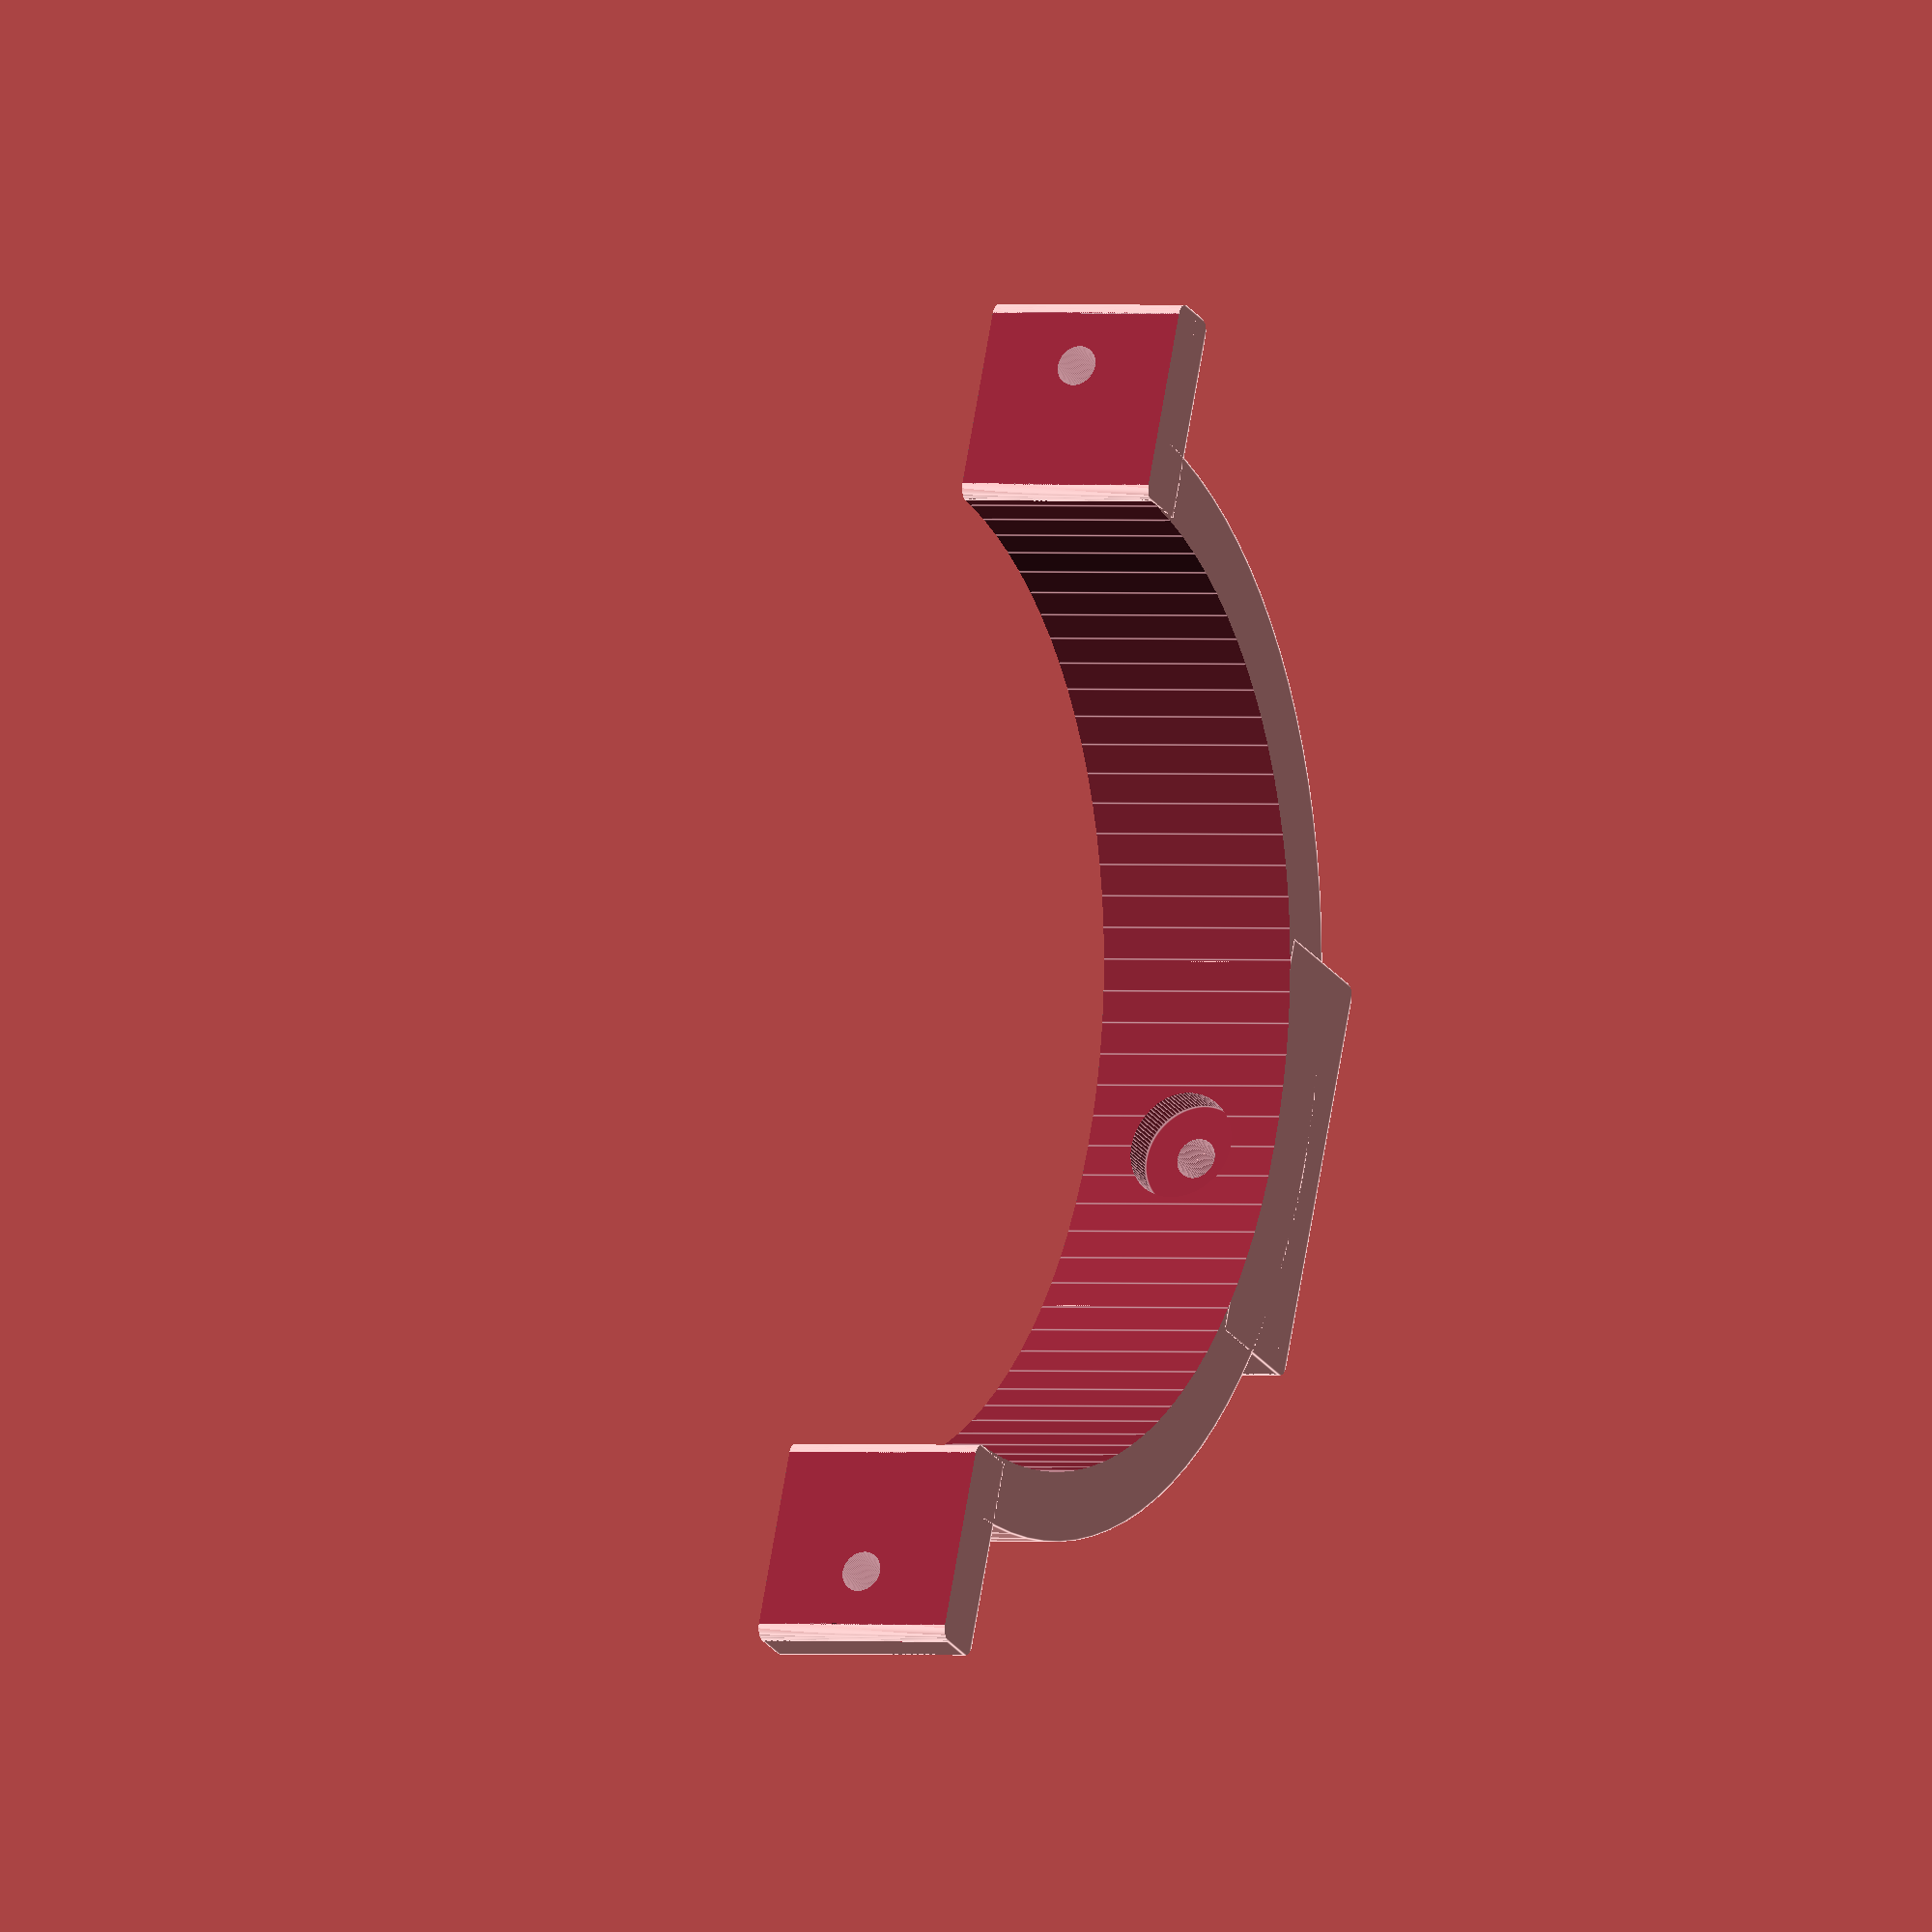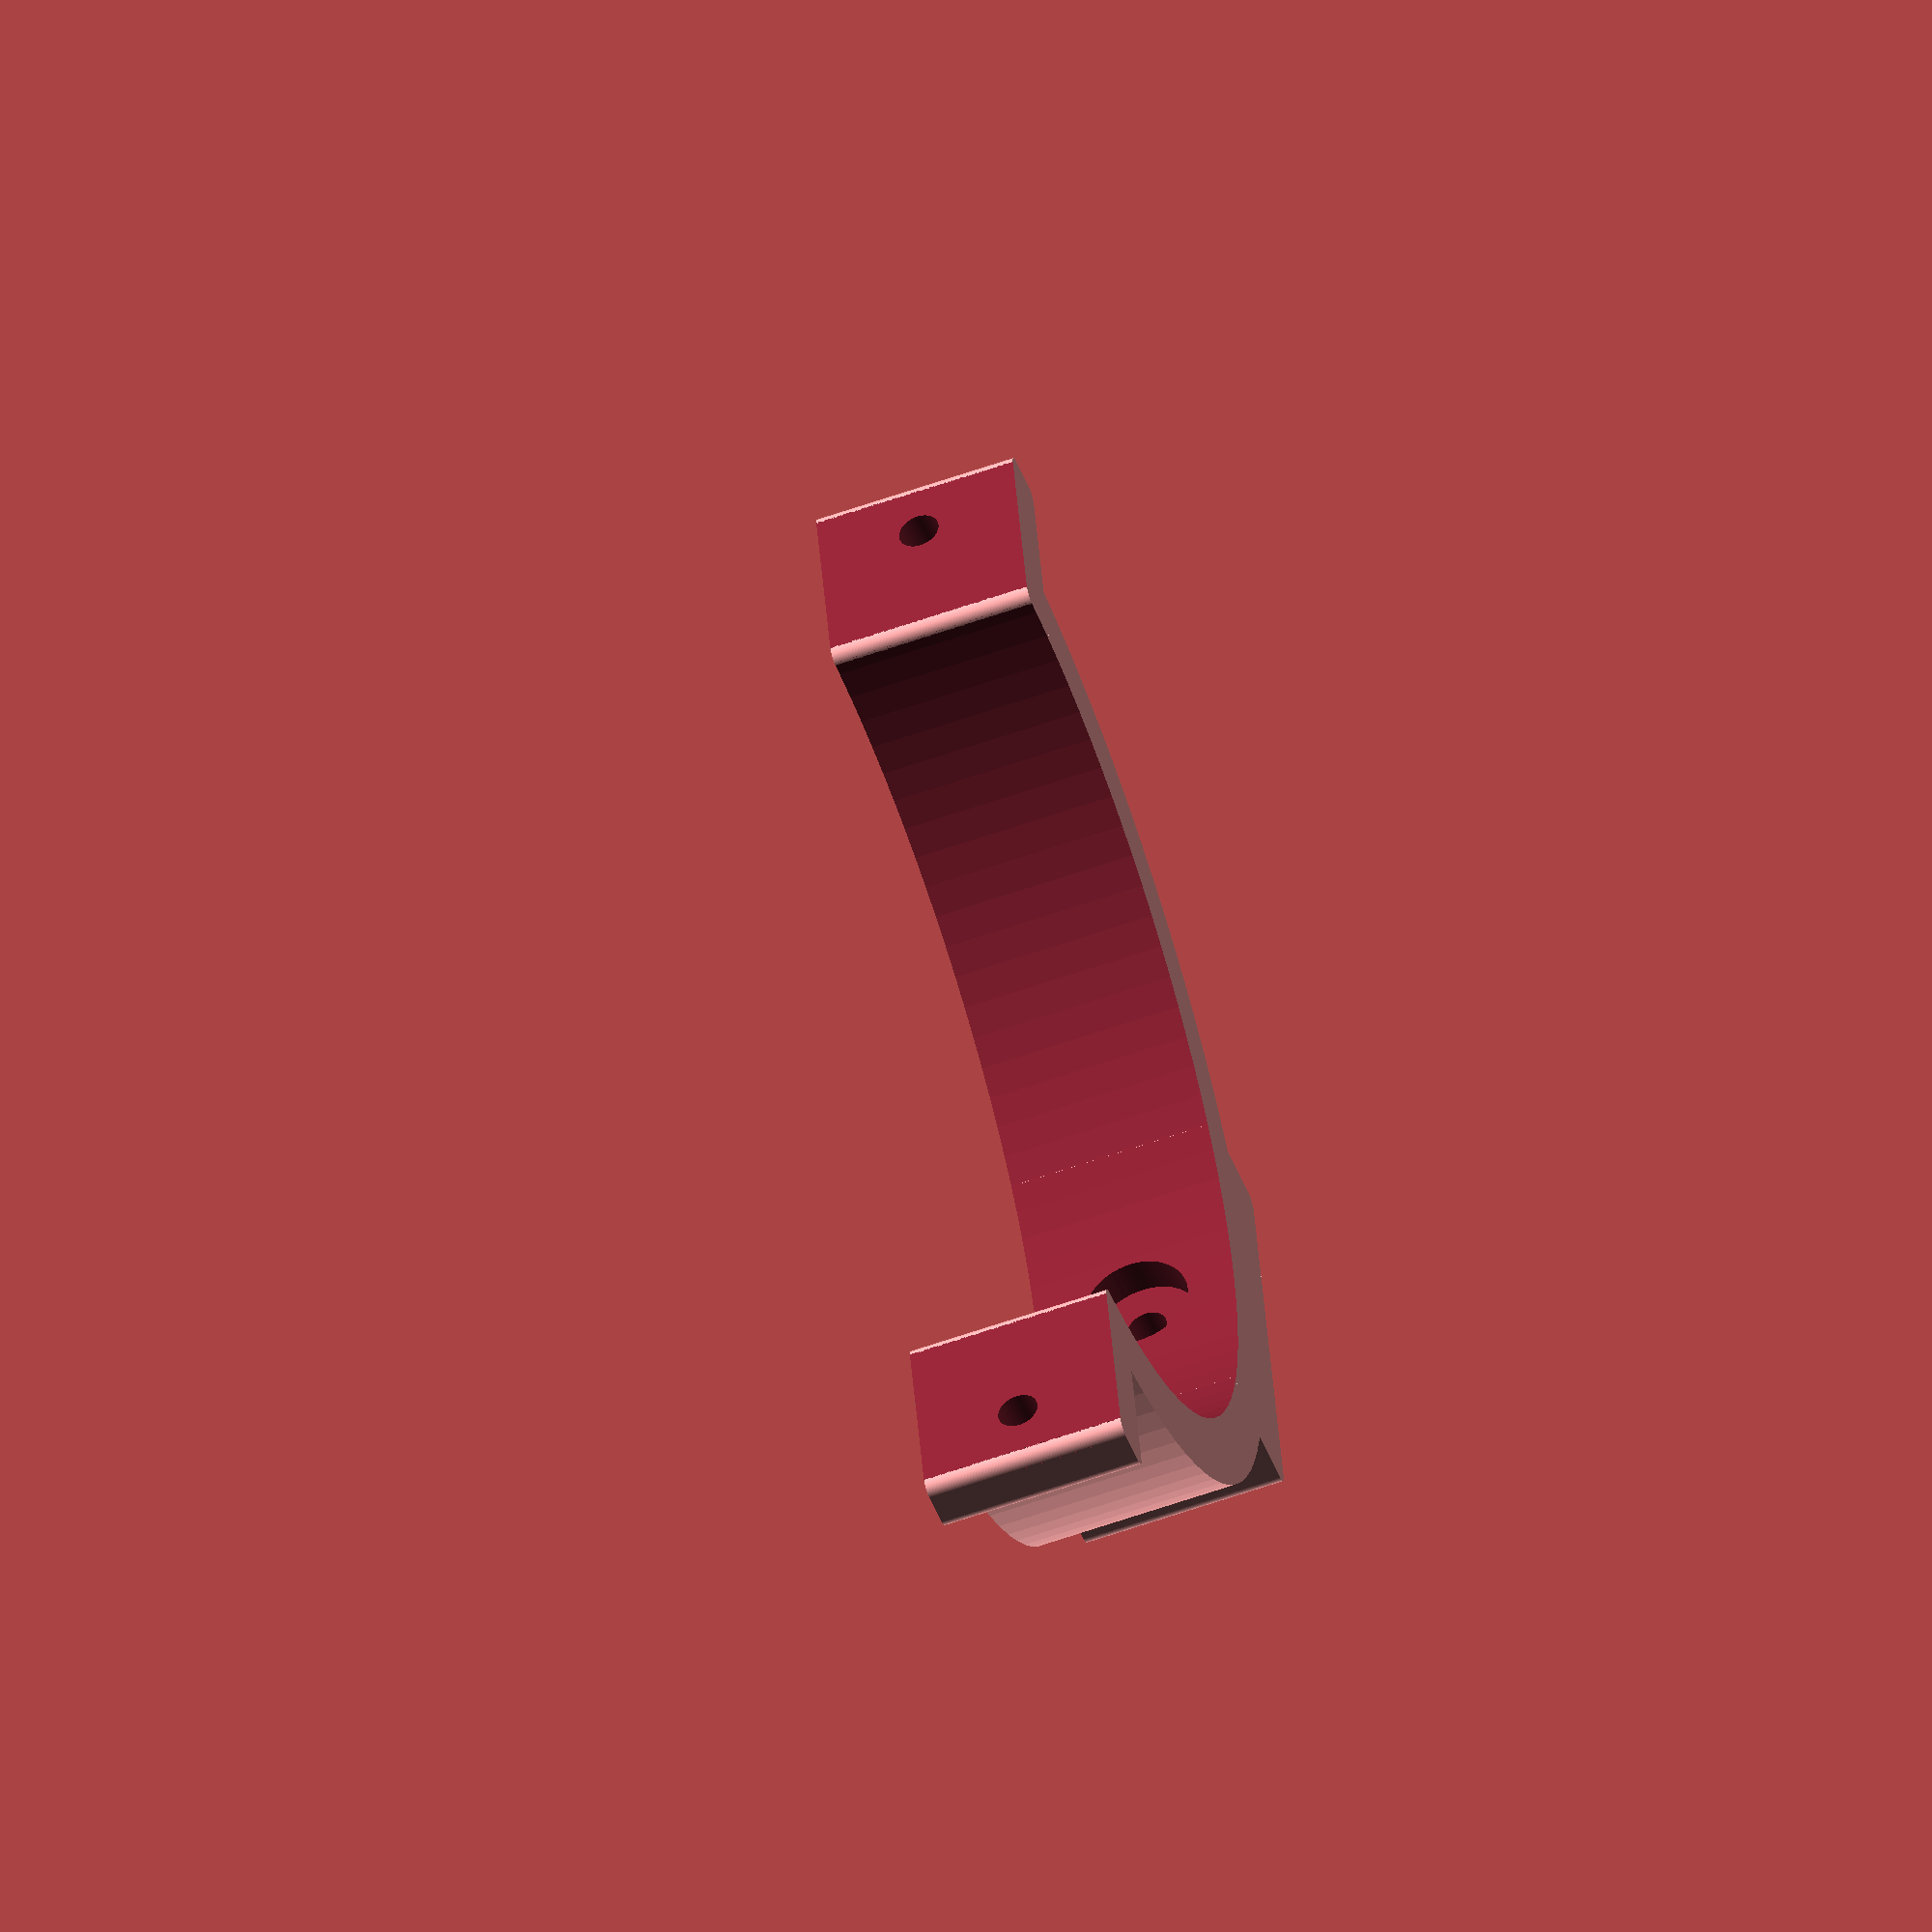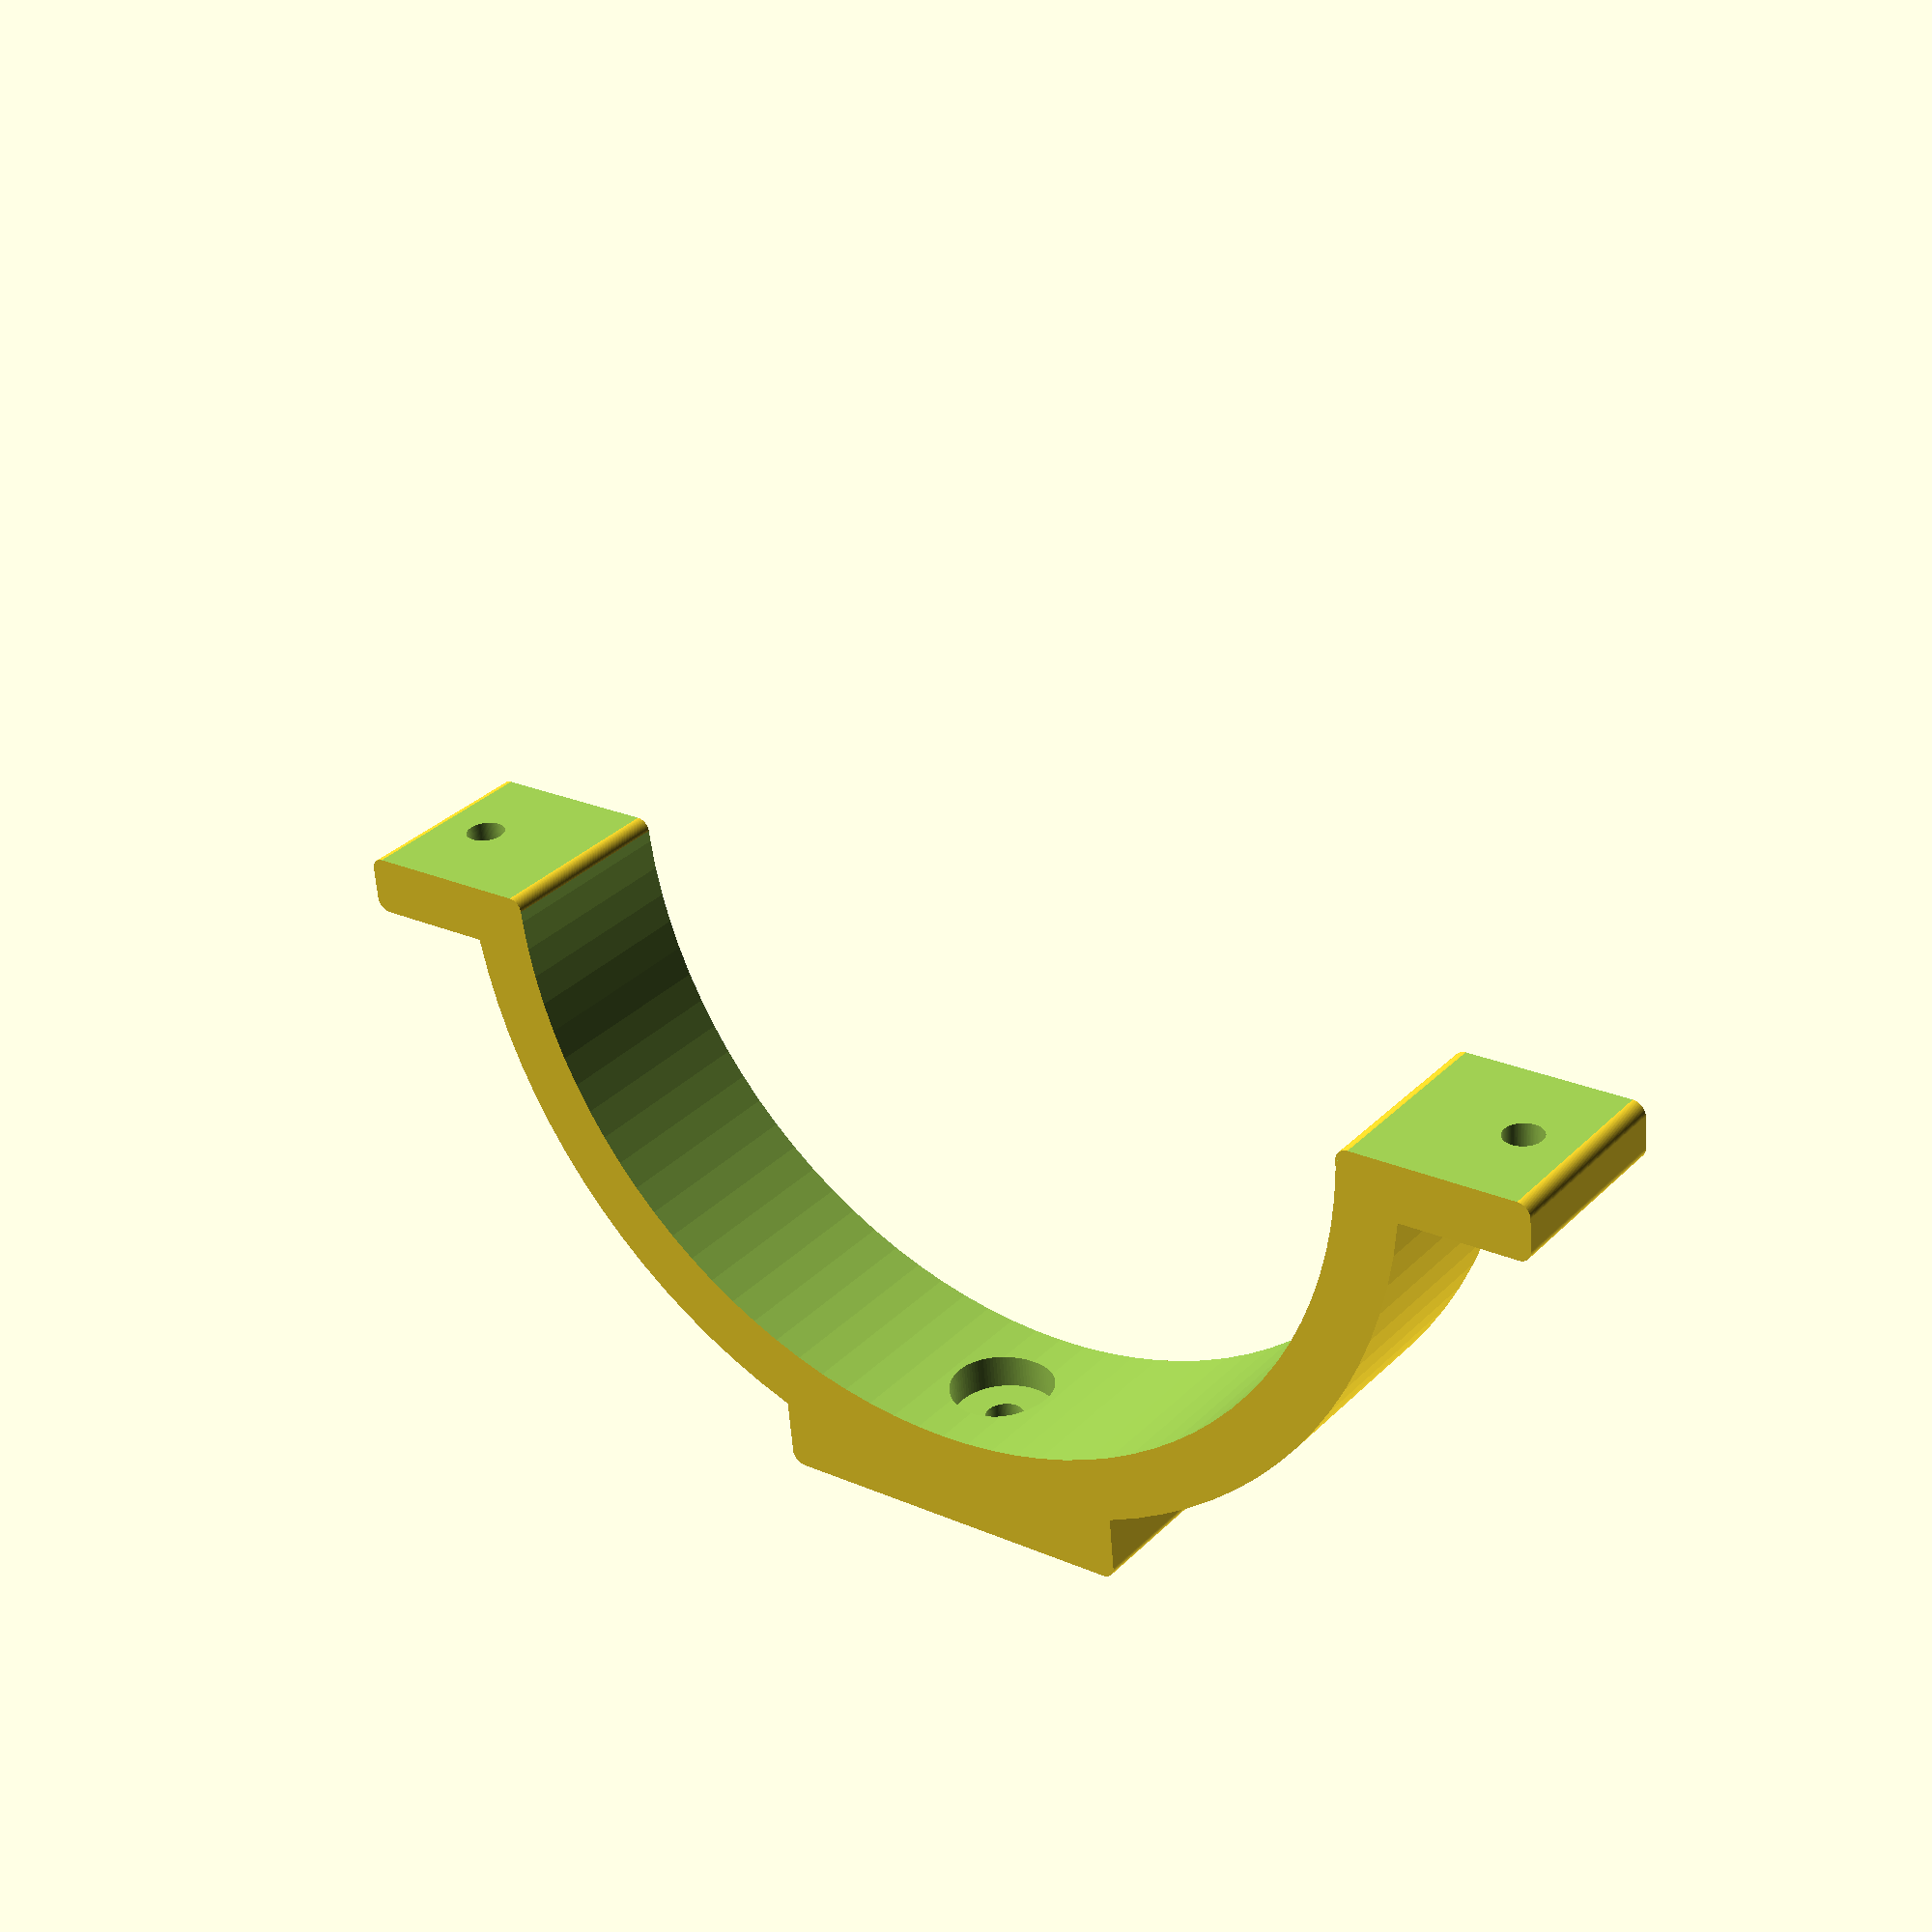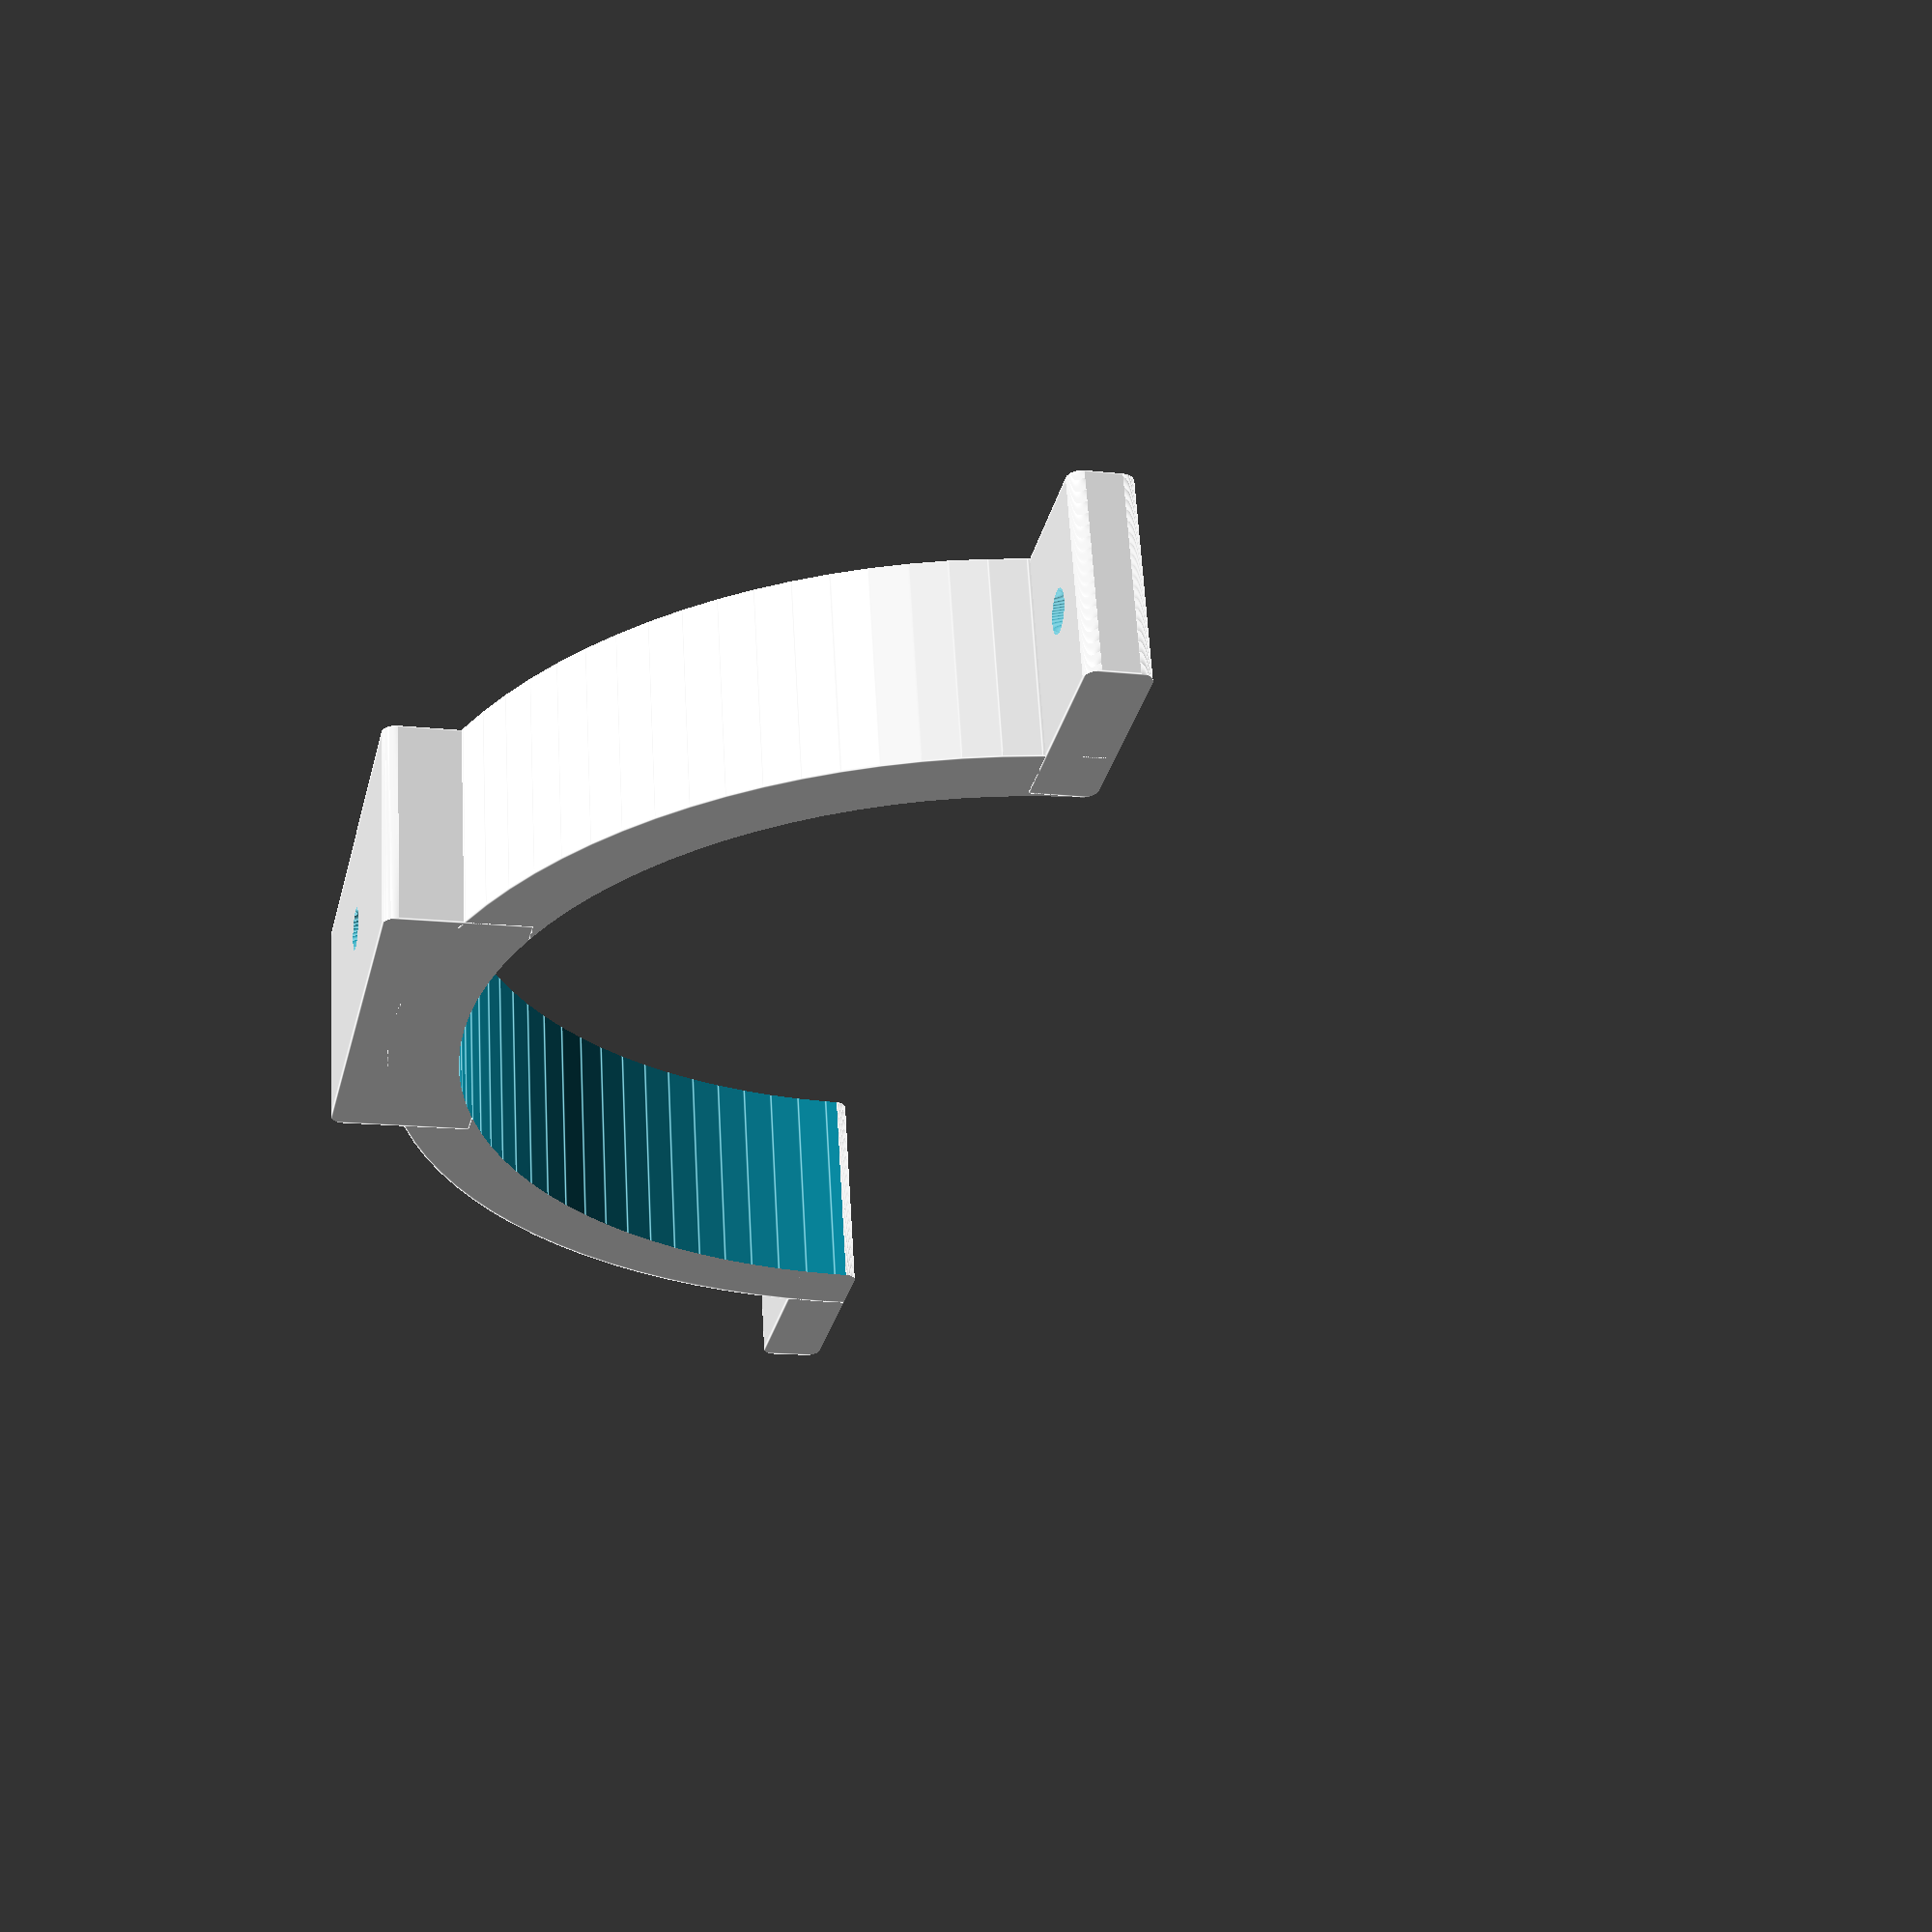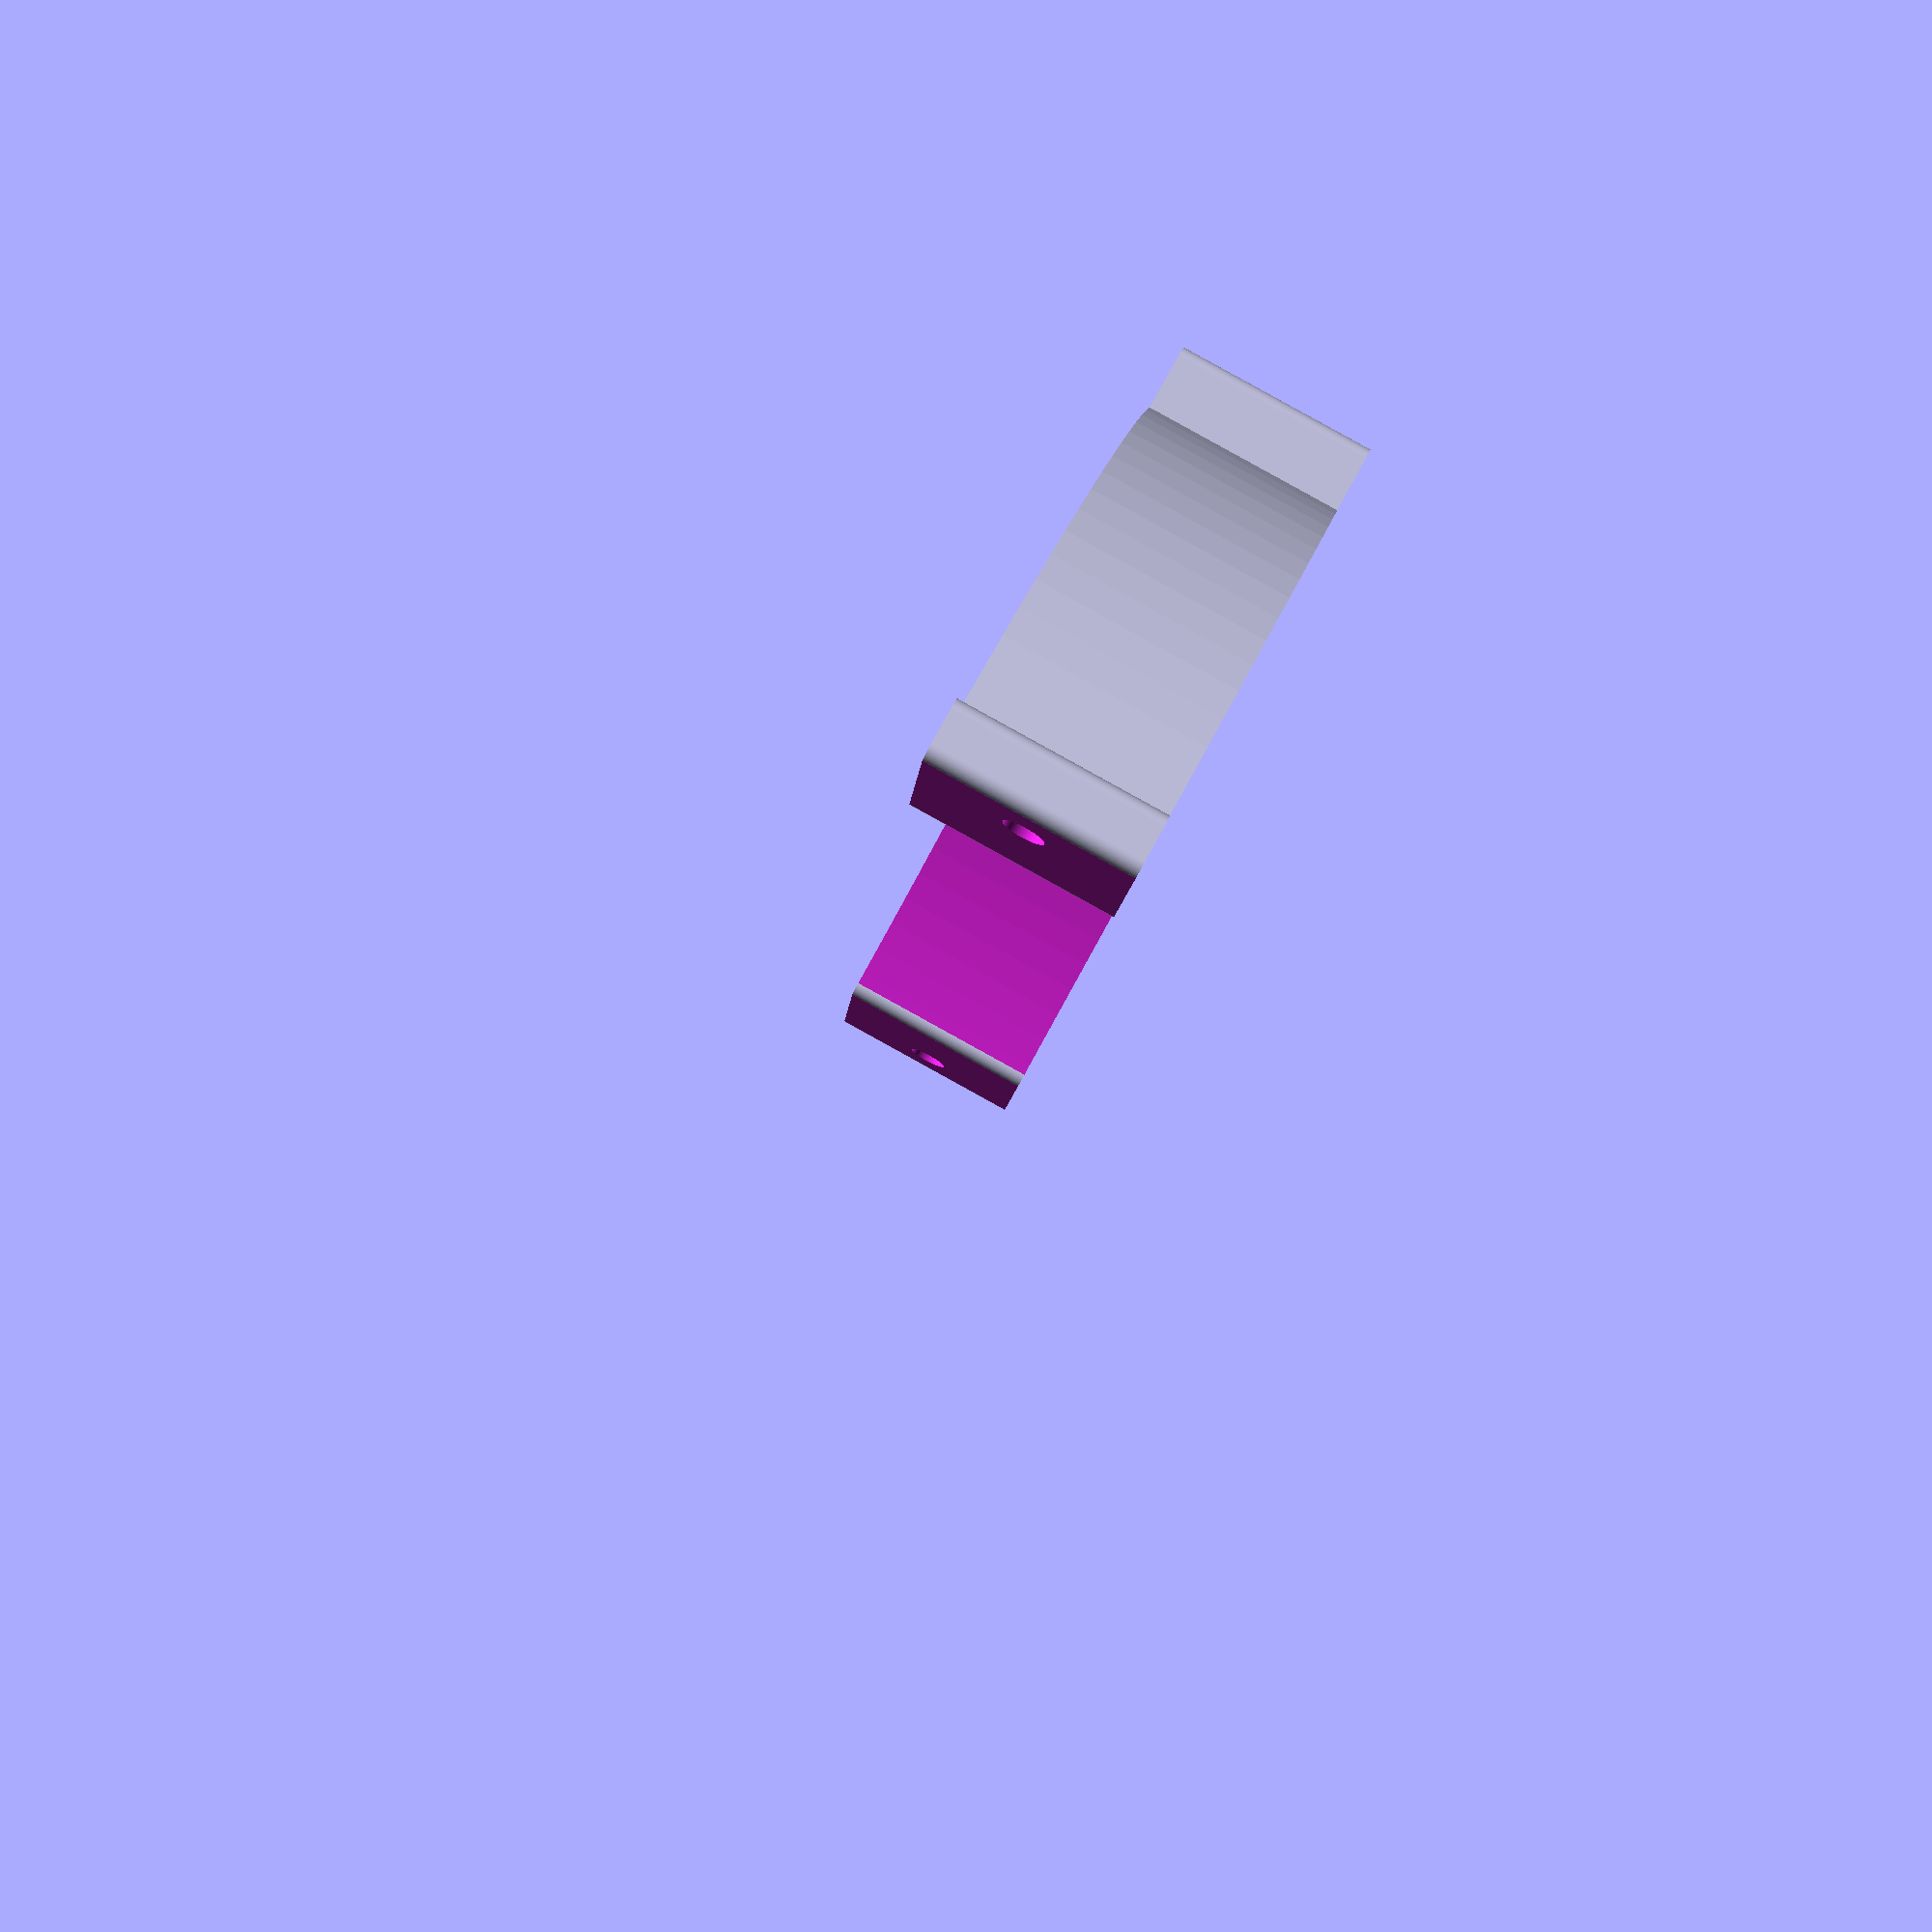
<openscad>
$fn=100;

$diameter = 145;
$thickness = 30;

$spacing = 2;
$rounding = 2;




difference() {
    union() {
        // main structure
        cylinder($thickness,$diameter/2+10,$diameter/2+10, true);
        // mount
        translate([0,$diameter/2+5,0]) cube([60,20,$thickness], true);
        translate([0,-$diameter/2-5,0]) cube([60,20,$thickness], true);
        // clamps
        translate([$diameter/2+15,0,0]) cube([30,20,$thickness], true);
        translate([-$diameter/2-15,0,0]) cube([30,20,$thickness], true);
    }
    // hole in the middle
    cylinder($thickness+2,$diameter/2,$diameter/2, true);
    
    // space for clamping ring together
    translate([$diameter/2+20,0,0]) cube([50,2,$thickness+2], true);
    translate([-$diameter/2-20,0,0]) cube([50,2,$thickness+2], true);
    
    // holes for screws
    translate([$diameter/2+20,0,0]) rotate([90,0,0]) cylinder(100,3,3, true);
    translate([-$diameter/2-20,0,0]) rotate([90,0,0]) cylinder(100,3,3, true);
    rotate([90,0,0]) cylinder(200,3,3, true);
    rotate([90,0,0]) cylinder(155,8,8, true);

    // smooth edges inside
    translate([-$diameter/2-$spacing*0.95,3,0])  roundCorner();
    translate([-$diameter/2-$spacing*0.95,-3,0])  rotate([0,0,90]) roundCorner();
    translate([$diameter/2+$spacing*0.95,-3,0])  rotate([0,0,180]) roundCorner();
    translate([$diameter/2+$spacing*0.95,3,0])  rotate([0,0,270]) roundCorner();

    // smooth edges clamps
    translate([28+$diameter/2,-3,0])  rotate([0,0,90]) roundCorner();
    translate([28+$diameter/2,3,0])  rotate([0,0,0]) roundCorner();
    translate([28+$diameter/2,-8,0])  rotate([0,0,0]) roundCorner();
    translate([28+$diameter/2,8,0])  rotate([0,0,90]) roundCorner();
    
    translate([-28-$diameter/2,3,0])  rotate([0,0,270]) roundCorner();
    translate([-28-$diameter/2,-3,0])  rotate([0,0,180]) roundCorner();
    translate([-28-$diameter/2,8,0])  rotate([0,0,180]) roundCorner();
    translate([-28-$diameter/2,-8,0])  rotate([0,0,270]) roundCorner();
    
    // smooth edges mount
    translate([28,13+$diameter/2,0])  rotate([0,0,90]) roundCorner();
    translate([-28,13+$diameter/2,0])  rotate([0,0,180]) roundCorner();
    translate([-28,-13-$diameter/2,0])  rotate([0,0,270]) roundCorner();
    translate([28,-13-$diameter/2,0])  rotate([0,0,0]) roundCorner();

    // remove one half
    translate([0,50,0]) cube([250,100,40], true); 
}

module roundCorner() {
    difference() {
        translate([$rounding,-$rounding,0]) cube([$rounding*2,$rounding*2,$thickness+2], true);
        cylinder($thickness+4,$rounding,$rounding, true);
    }
}


</openscad>
<views>
elev=179.4 azim=248.6 roll=62.8 proj=o view=edges
elev=239.0 azim=282.9 roll=69.9 proj=o view=wireframe
elev=328.1 azim=354.6 roll=36.5 proj=p view=wireframe
elev=298.7 azim=256.6 roll=176.5 proj=p view=edges
elev=92.3 azim=261.4 roll=61.1 proj=p view=wireframe
</views>
